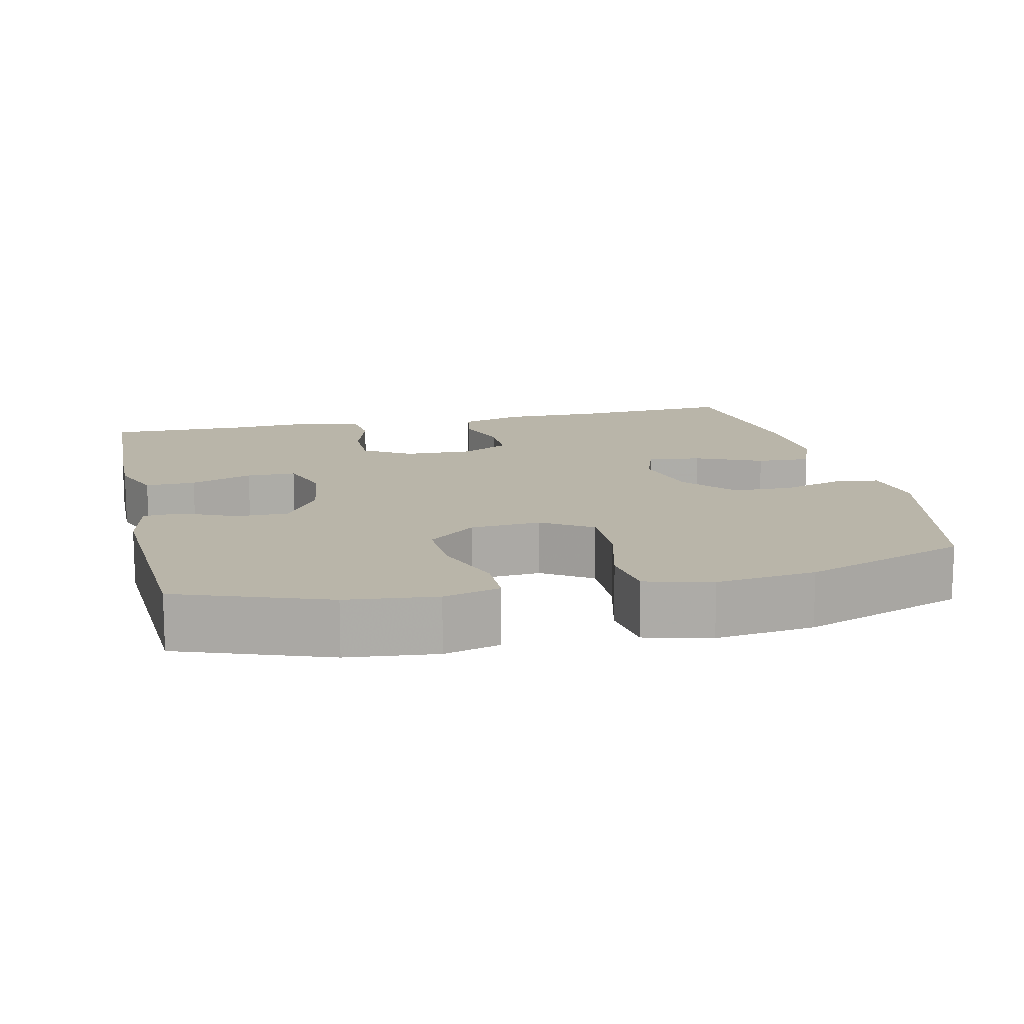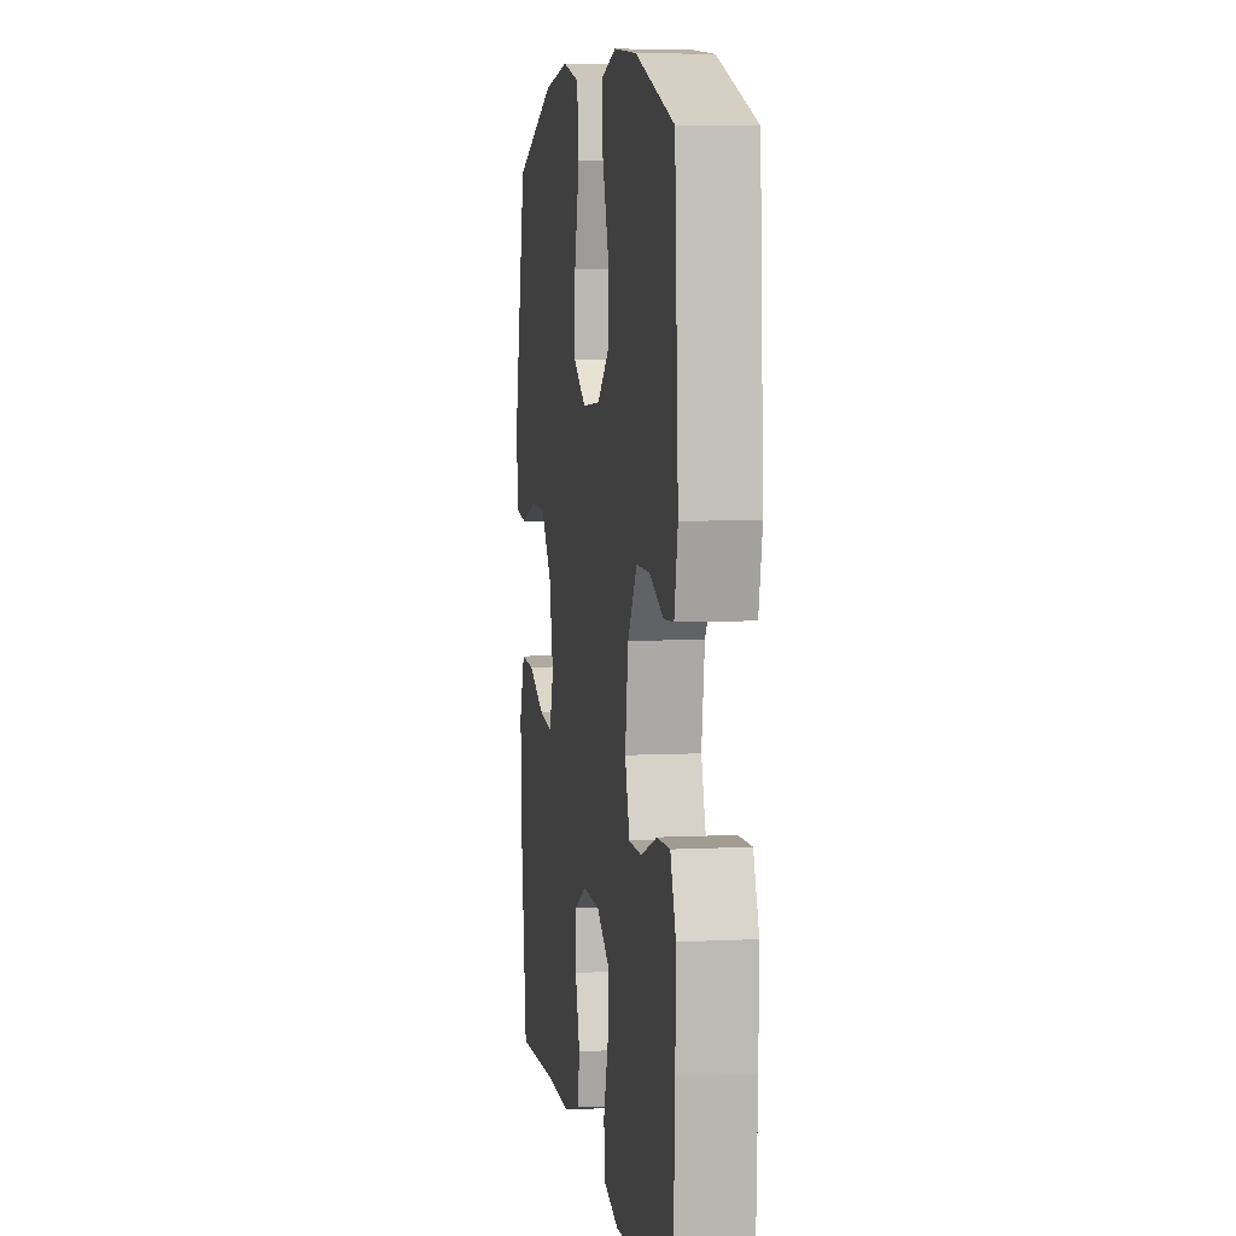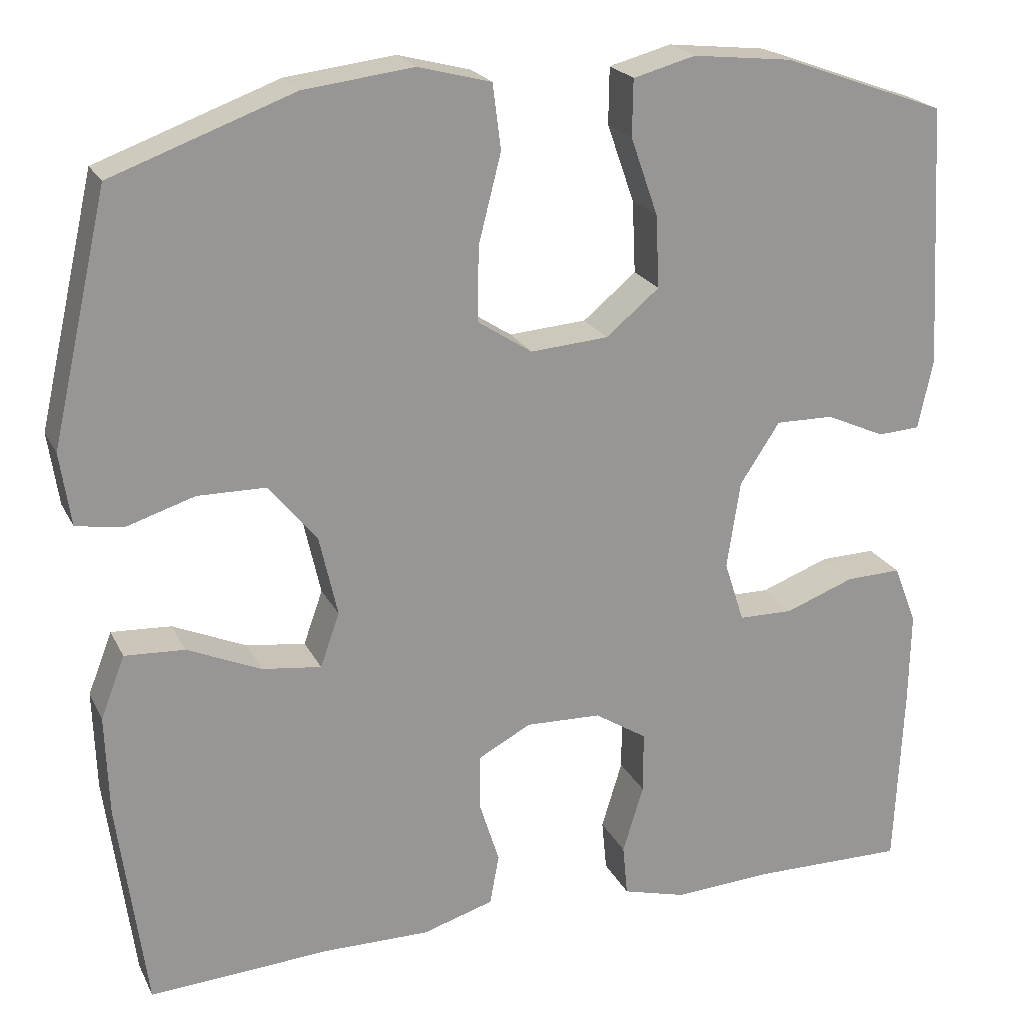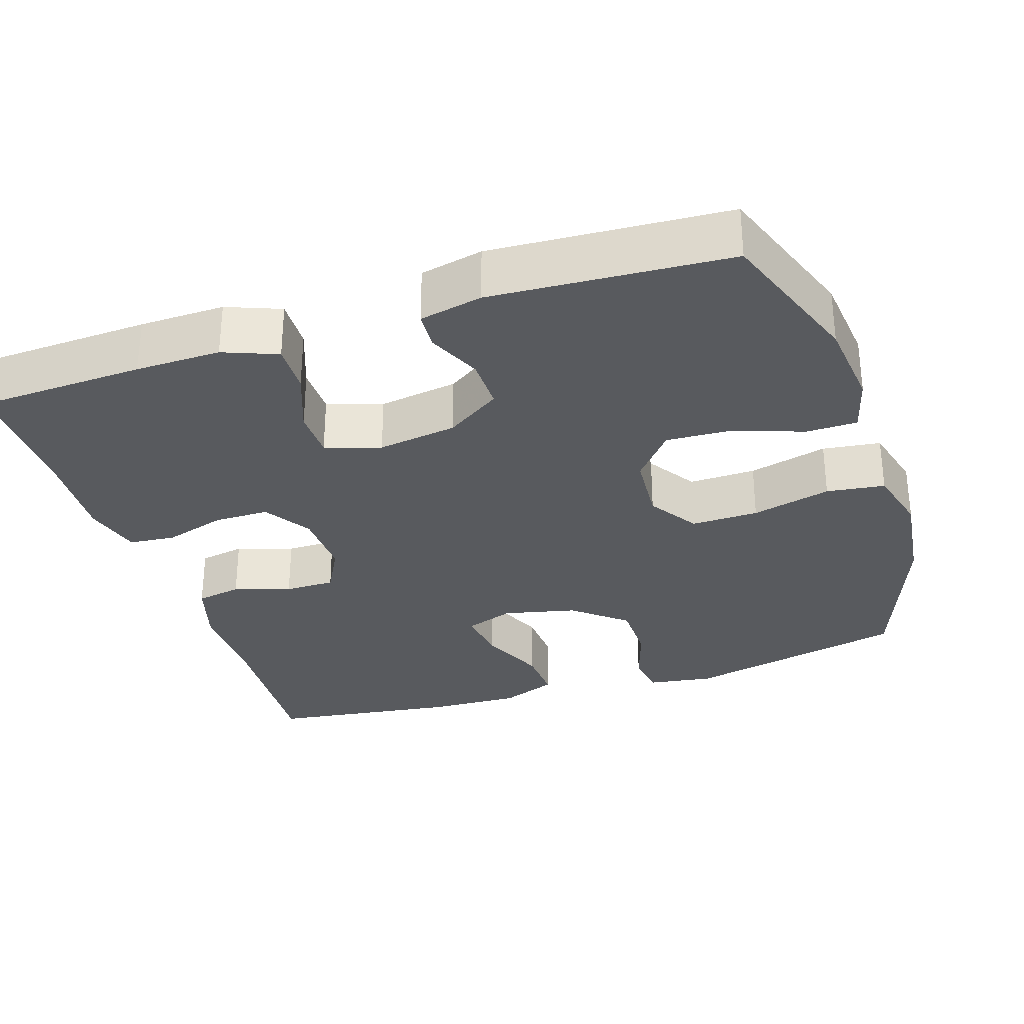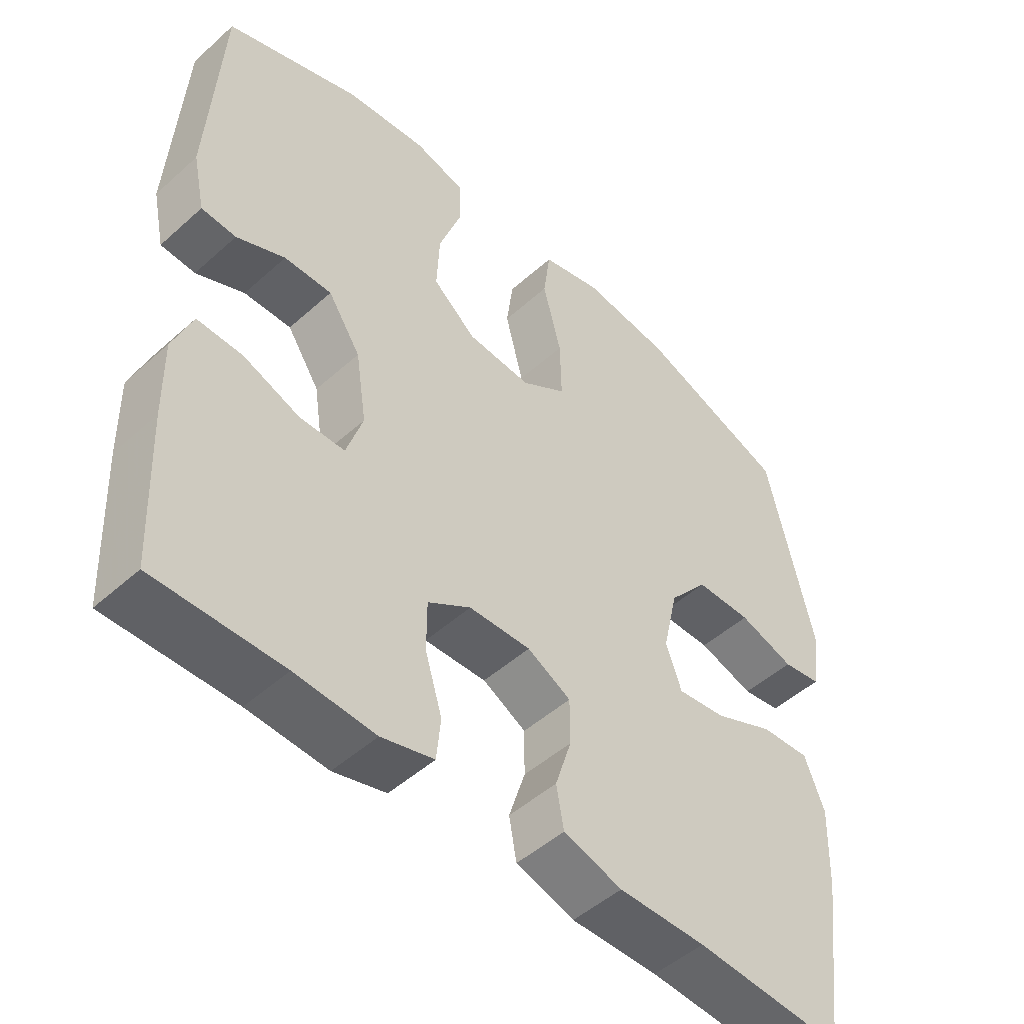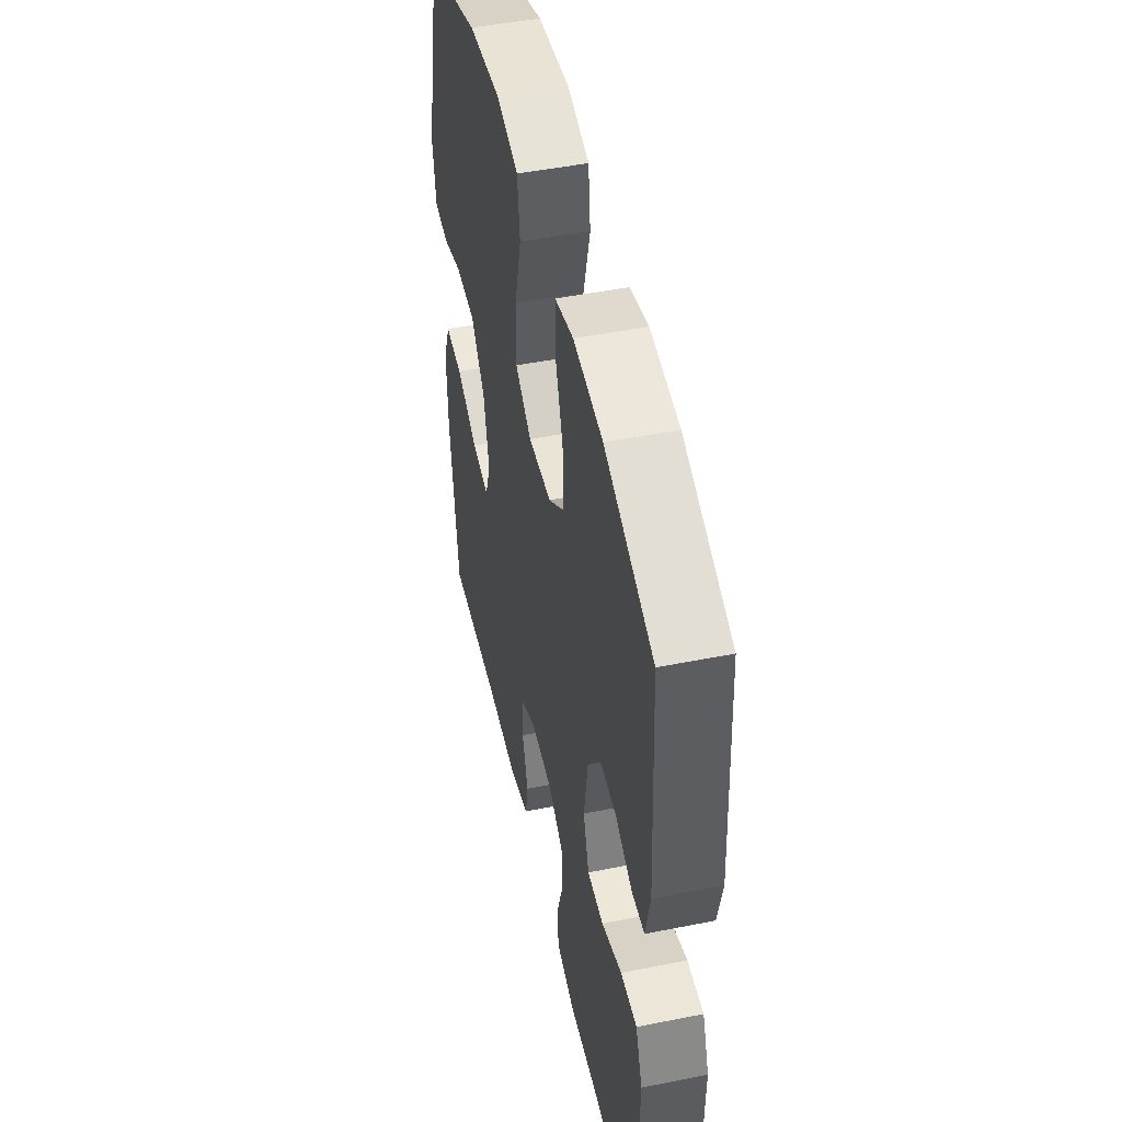
<metadata>
{"format":"obj","ext":"obj","renderer":"f3d","projection":"perspective","resolution":1024,"background":"white","views":[{"elev":13.4,"azim":-13.0,"up":"+Y"},{"elev":6.2,"azim":-98.8,"up":"+Z"},{"elev":21.6,"azim":159.5,"up":"+Z"},{"elev":-30.9,"azim":-72.0,"up":"+Y"},{"elev":-49.4,"azim":-45.3,"up":"+Z"},{"elev":48.6,"azim":-102.5,"up":"+Z"}]}
</metadata>
<code>
v -0.5 0.07 -0.5
v -0.51 0.07 -0.278
v -0.512 0.07 -0.164
v -0.484 0.07 -0.092
v -0.417 0.07 -0.094
v -0.334 0.07 -0.125
v -0.268 0.07 -0.124
v -0.244 0.07 -0.05
v -0.26 0.07 0.056
v -0.308 0.07 0.129
v -0.378 0.07 0.128
v -0.449 0.07 0.096
v -0.5 0.07 0.099
v -0.518 0.07 0.183
v -0.5 0.07 0.5
v -0.302 0.07 0.572
v -0.183 0.07 0.585
v -0.108 0.07 0.565
v -0.107 0.07 0.497
v -0.14 0.07 0.403
v -0.144 0.07 0.316
v -0.08 0.07 0.263
v 0.014 0.07 0.256
v 0.08 0.07 0.299
v 0.078 0.07 0.389
v 0.051 0.07 0.495
v 0.061 0.07 0.573
v 0.149 0.07 0.596
v 0.281 0.07 0.58
v 0.5 0.07 0.5
v 0.568 0.07 0.203
v 0.555 0.07 0.115
v 0.498 0.07 0.106
v 0.416 0.07 0.132
v 0.334 0.07 0.131
v 0.276 0.07 0.061
v 0.254 0.07 -0.037
v 0.277 0.07 -0.102
v 0.348 0.07 -0.093
v 0.437 0.07 -0.054
v 0.509 0.07 -0.05
v 0.538 0.07 -0.125
v 0.534 0.07 -0.246
v 0.5 0.07 -0.5
v 0.281 0.07 -0.486
v 0.153 0.07 -0.487
v 0.067 0.07 -0.461
v 0.056 0.07 -0.4
v 0.08 0.07 -0.324
v 0.08 0.07 -0.257
v 0.016 0.07 -0.223
v -0.075 0.07 -0.226
v -0.138 0.07 -0.266
v -0.138 0.07 -0.34
v -0.113 0.07 -0.422
v -0.119 0.07 -0.484
v -0.196 0.07 -0.505
v -0.313 0.07 -0.498
v -0.5 0 -0.5
v -0.51 0 -0.278
v -0.512 0 -0.164
v -0.484 0 -0.092
v -0.417 0 -0.094
v -0.334 0 -0.125
v -0.268 0 -0.124
v -0.244 0 -0.05
v -0.26 0 0.056
v -0.308 0 0.129
v -0.378 0 0.128
v -0.449 0 0.096
v -0.5 0 0.099
v -0.518 0 0.183
v -0.5 0 0.5
v -0.302 0 0.572
v -0.183 0 0.585
v -0.108 0 0.565
v -0.107 0 0.497
v -0.14 0 0.403
v -0.144 0 0.316
v -0.08 0 0.263
v 0.014 0 0.256
v 0.08 0 0.299
v 0.078 0 0.389
v 0.051 0 0.495
v 0.061 0 0.573
v 0.149 0 0.596
v 0.281 0 0.58
v 0.5 0 0.5
v 0.568 0 0.203
v 0.555 0 0.115
v 0.498 0 0.106
v 0.416 0 0.132
v 0.334 0 0.131
v 0.276 0 0.061
v 0.254 0 -0.037
v 0.277 0 -0.102
v 0.348 0 -0.093
v 0.437 0 -0.054
v 0.509 0 -0.05
v 0.538 0 -0.125
v 0.534 0 -0.246
v 0.5 0 -0.5
v 0.281 0 -0.486
v 0.153 0 -0.487
v 0.067 0 -0.461
v 0.056 0 -0.4
v 0.08 0 -0.324
v 0.08 0 -0.257
v 0.016 0 -0.223
v -0.075 0 -0.226
v -0.138 0 -0.266
v -0.138 0 -0.34
v -0.113 0 -0.422
v -0.119 0 -0.484
v -0.196 0 -0.505
v -0.313 0 -0.498
f 55 56 57 58
f 54 55 58 1
f 53 54 1 2
f 52 53 2 3
f 51 52 3 4
f 46 47 48 49
f 45 46 49 50
f 44 45 50
f 43 44 50
f 42 43 50 51
f 39 40 41 42
f 38 39 42 51
f 31 32 33 34
f 31 34 35
f 30 31 35
f 29 30 35 36
f 25 26 27 28
f 24 25 28 29
f 17 18 19 20
f 17 20 21
f 16 17 21
f 15 16 21
f 14 15 21 22
f 11 12 13 14
f 10 11 14 22
f 4 5 6
f 51 4 6
f 51 6 7
f 37 38 51 7
f 24 29 36 37
f 23 24 37 7
f 9 10 22 23
f 8 9 23
f 7 8 23
f 116 115 114 113
f 59 116 113 112
f 60 59 112 111
f 61 60 111 110
f 62 61 110 109
f 107 106 105 104
f 108 107 104 103
f 108 103 102
f 108 102 101
f 109 108 101 100
f 100 99 98 97
f 109 100 97 96
f 92 91 90 89
f 93 92 89
f 93 89 88
f 94 93 88 87
f 86 85 84 83
f 87 86 83 82
f 78 77 76 75
f 79 78 75
f 79 75 74
f 79 74 73
f 80 79 73 72
f 72 71 70 69
f 80 72 69 68
f 64 63 62
f 64 62 109
f 65 64 109
f 65 109 96 95
f 95 94 87 82
f 65 95 82 81
f 81 80 68 67
f 81 67 66
f 81 66 65
f 1 59 60 2
f 2 60 61 3
f 3 61 62 4
f 4 62 63 5
f 5 63 64 6
f 6 64 65 7
f 7 65 66 8
f 8 66 67 9
f 9 67 68 10
f 10 68 69 11
f 11 69 70 12
f 12 70 71 13
f 13 71 72 14
f 14 72 73 15
f 15 73 74 16
f 16 74 75 17
f 17 75 76 18
f 18 76 77 19
f 19 77 78 20
f 20 78 79 21
f 21 79 80 22
f 22 80 81 23
f 23 81 82 24
f 24 82 83 25
f 25 83 84 26
f 26 84 85 27
f 27 85 86 28
f 28 86 87 29
f 29 87 88 30
f 30 88 89 31
f 31 89 90 32
f 32 90 91 33
f 33 91 92 34
f 34 92 93 35
f 35 93 94 36
f 36 94 95 37
f 37 95 96 38
f 38 96 97 39
f 39 97 98 40
f 40 98 99 41
f 41 99 100 42
f 42 100 101 43
f 43 101 102 44
f 44 102 103 45
f 45 103 104 46
f 46 104 105 47
f 47 105 106 48
f 48 106 107 49
f 49 107 108 50
f 50 108 109 51
f 51 109 110 52
f 52 110 111 53
f 53 111 112 54
f 54 112 113 55
f 55 113 114 56
f 56 114 115 57
f 57 115 116 58
f 58 116 59 1

</code>
